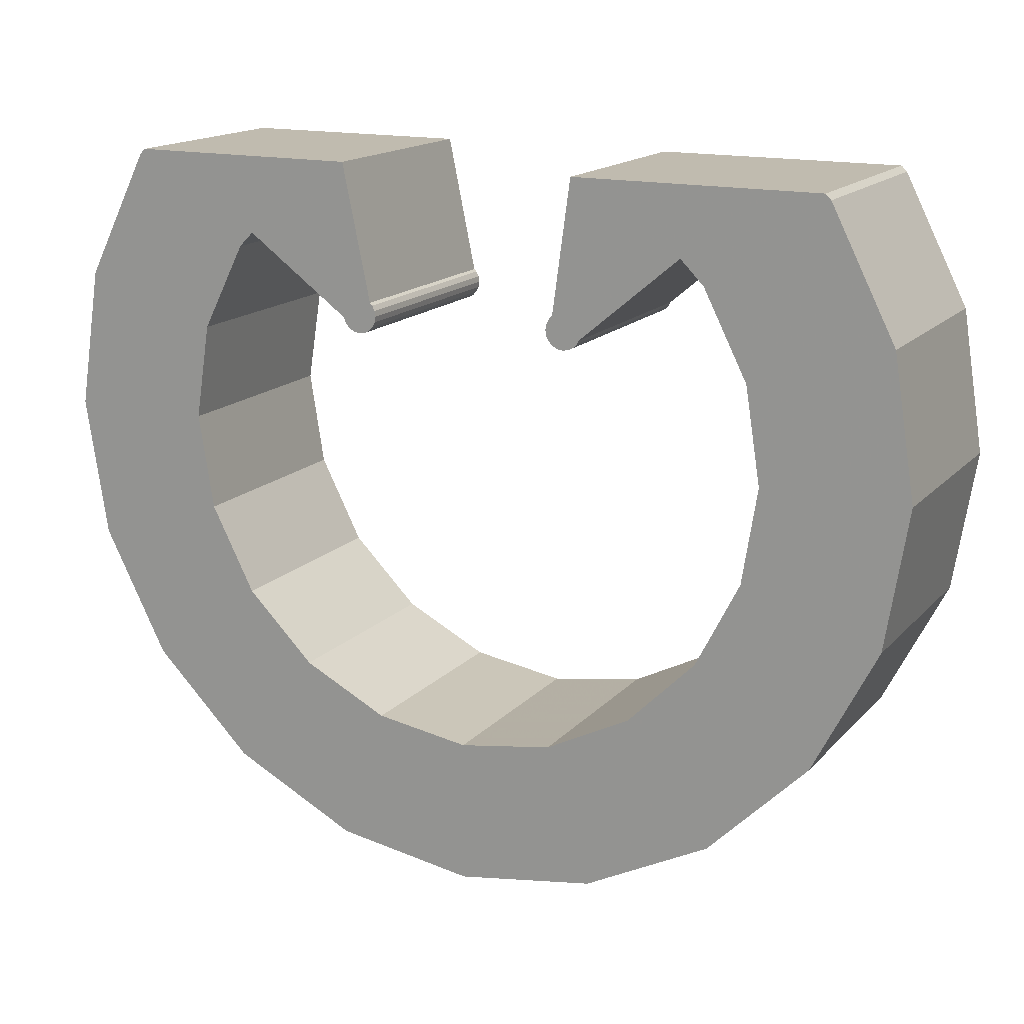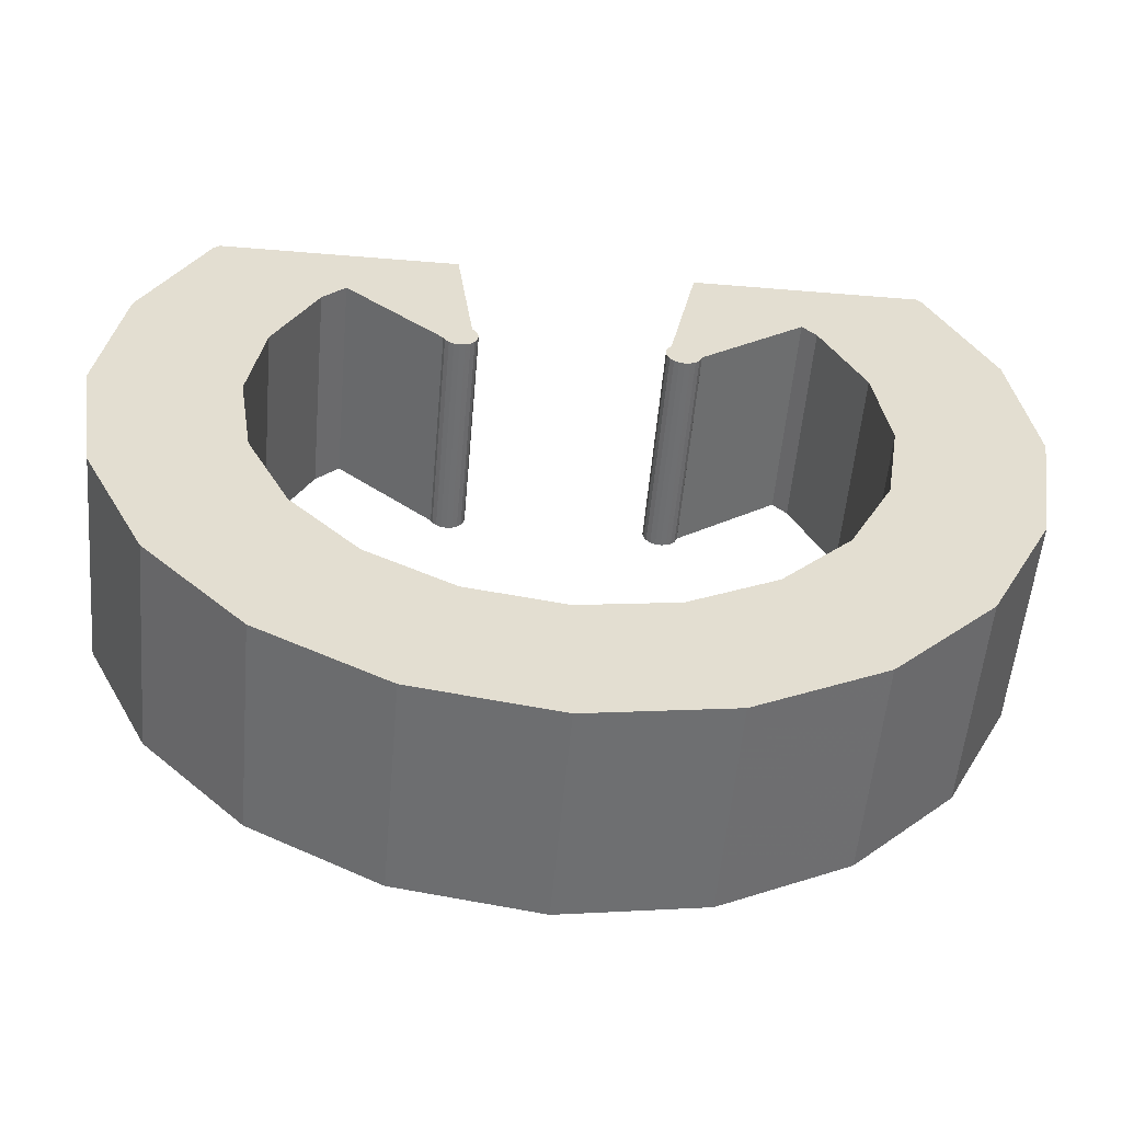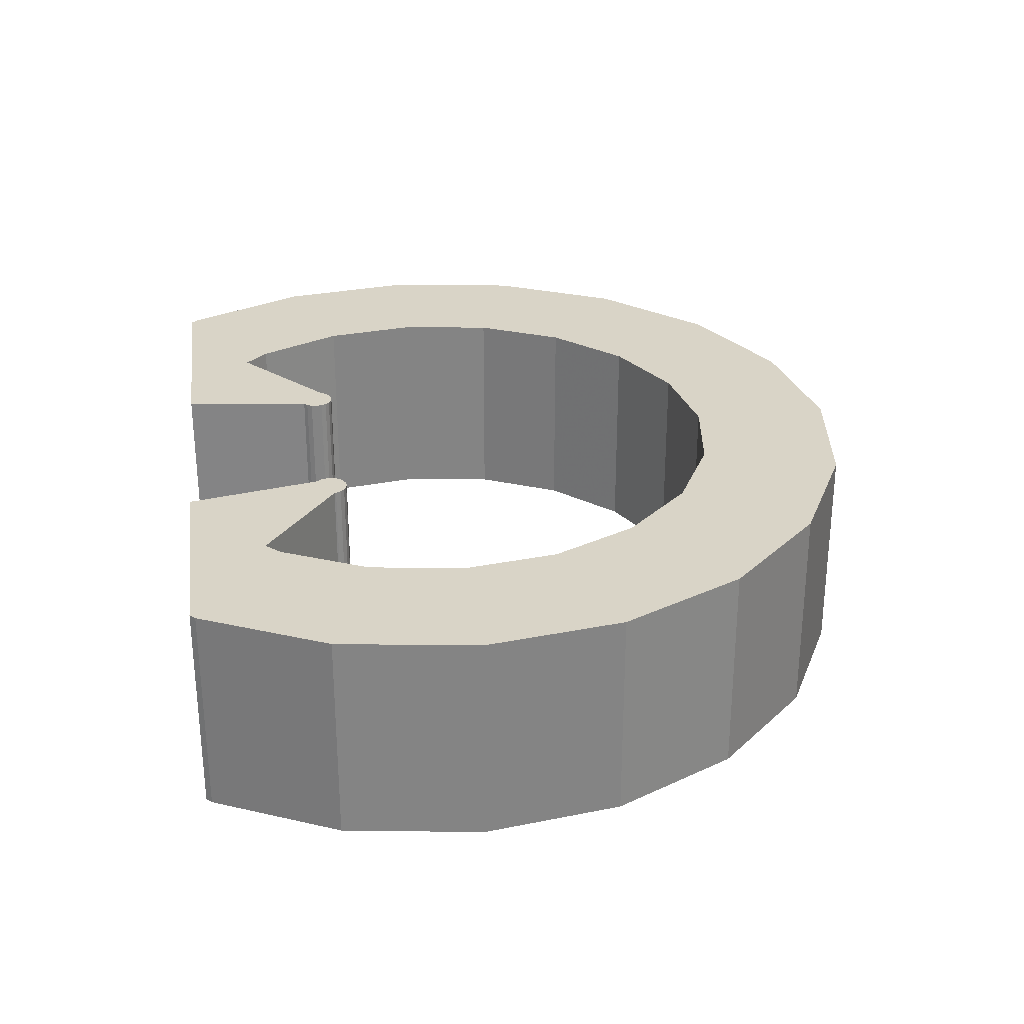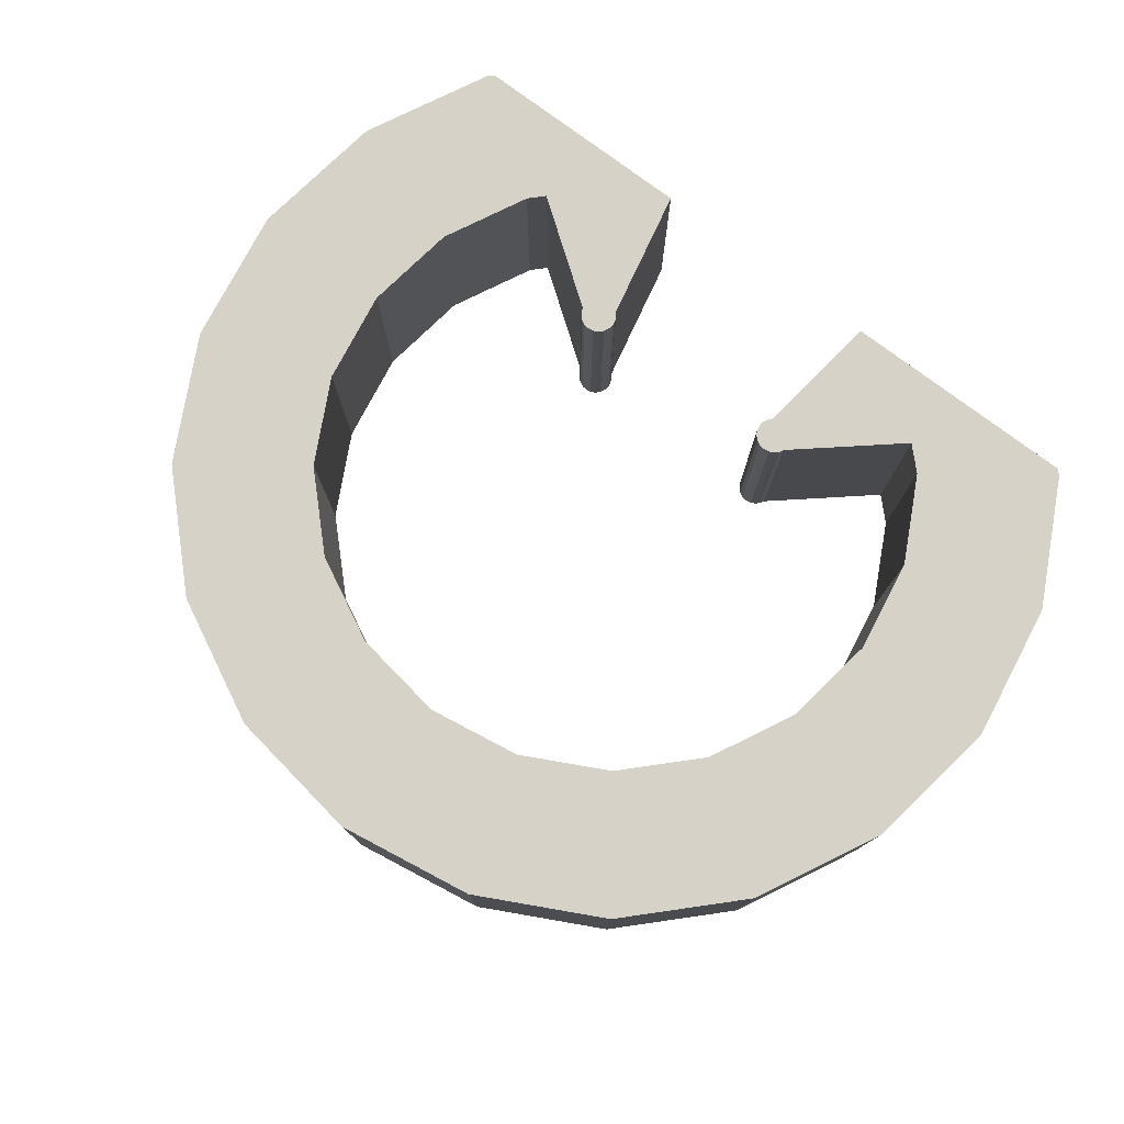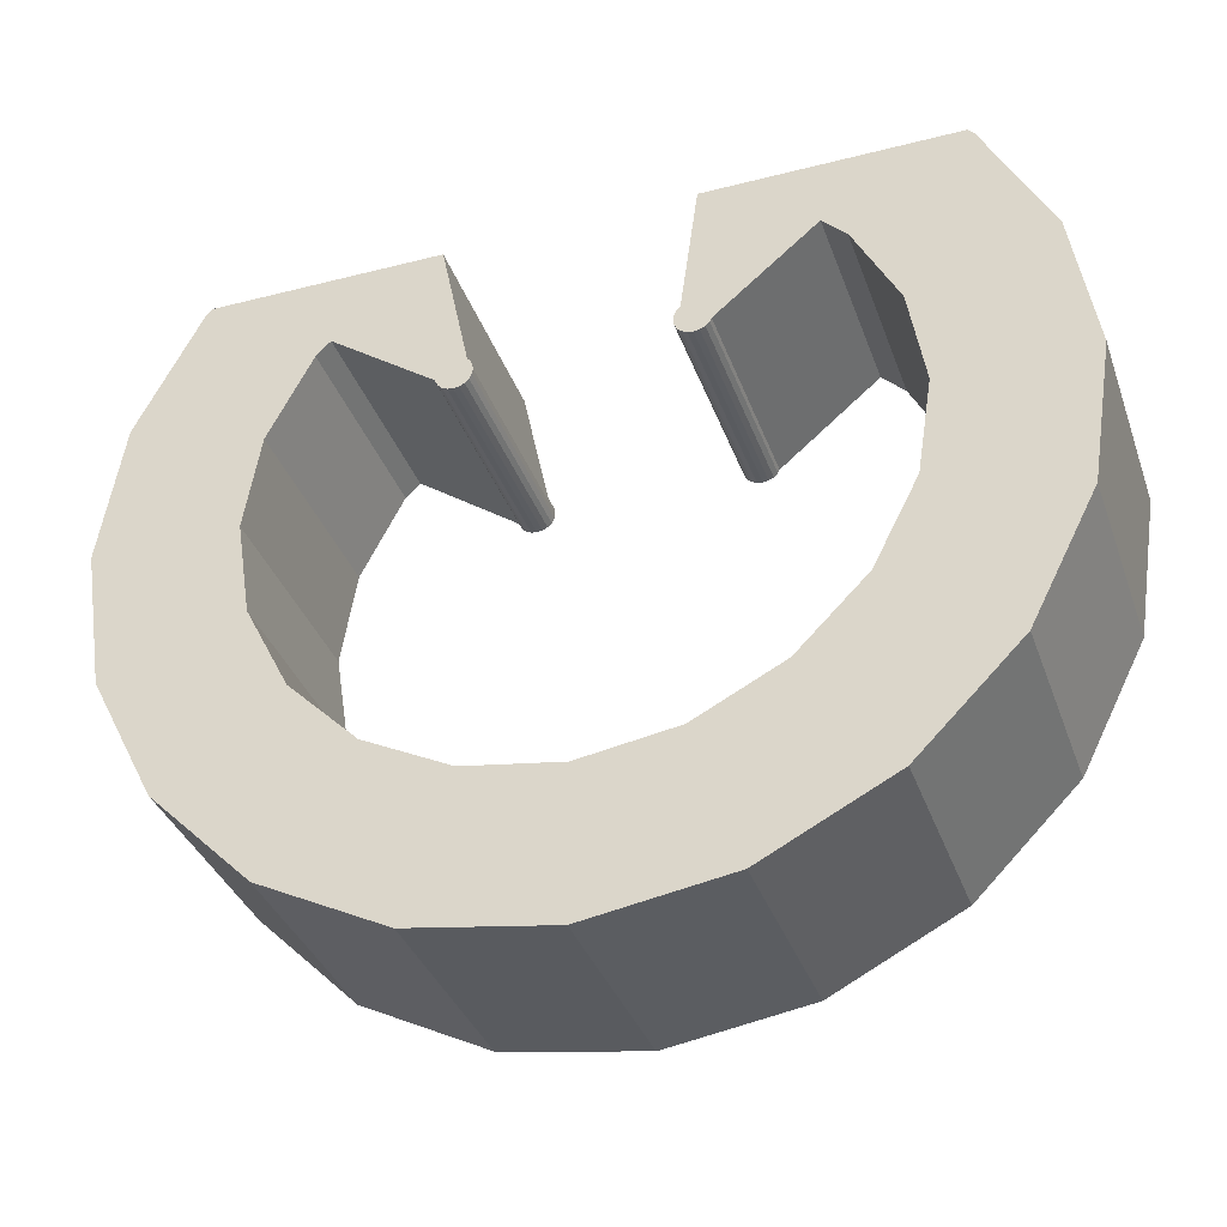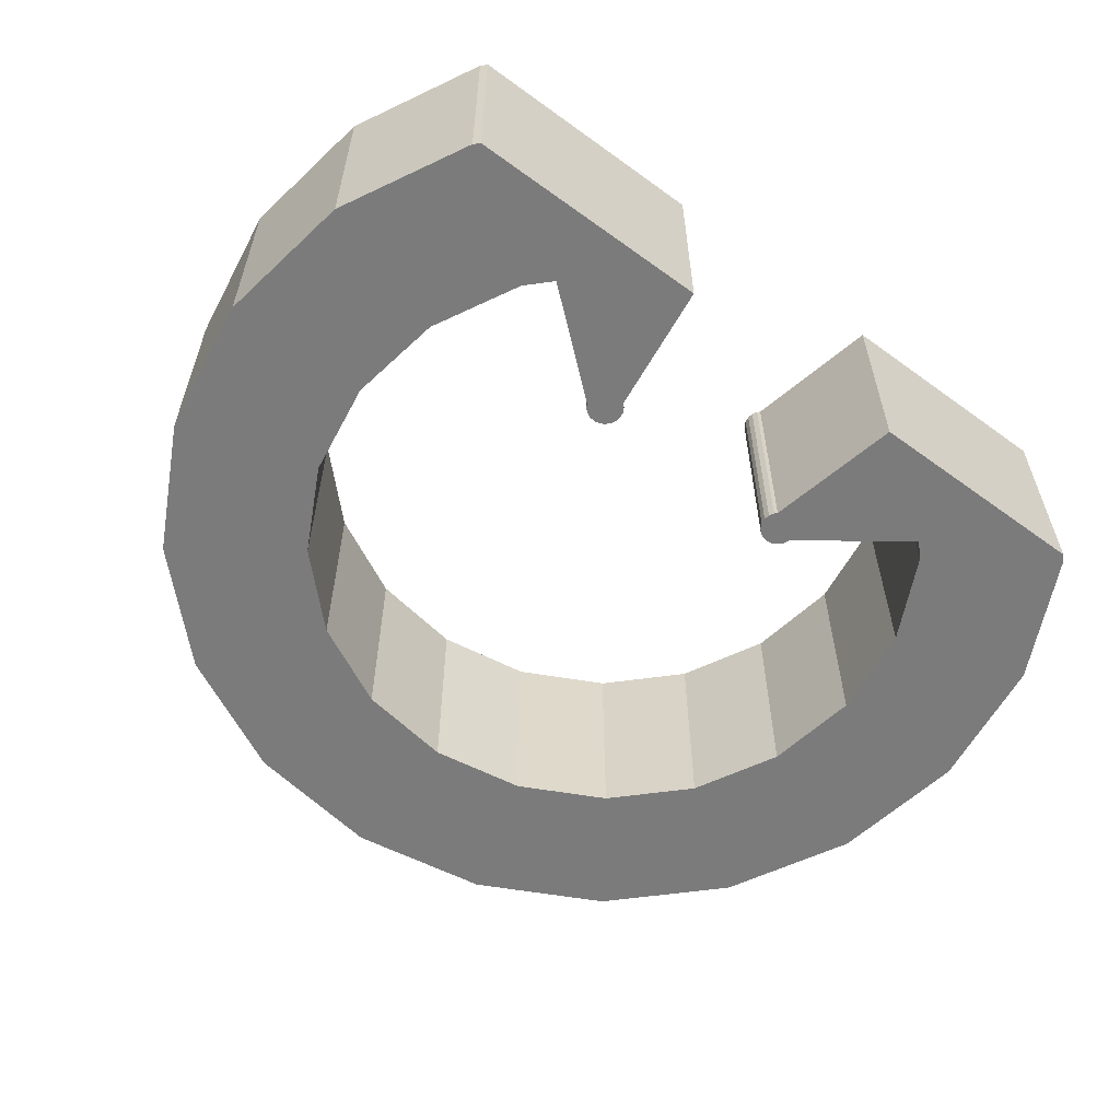
<metadata>
{"format":"obj","ext":"obj","renderer":"f3d","projection":"perspective","resolution":1024,"background":"white","views":[{"elev":16.0,"azim":27.0,"up":"+Y"},{"elev":-54.8,"azim":175.0,"up":"+Y"},{"elev":28.5,"azim":-98.0,"up":"+Z"},{"elev":77.7,"azim":36.8,"up":"+Z"},{"elev":-36.1,"azim":18.5,"up":"+Y"},{"elev":-58.5,"azim":143.1,"up":"+Z"}]}
</metadata>
<code>
o obj_0
v 7.586 		0.873 		6
v -3.6 		6.4 		0
v -3.755 		6.424 		0
v -3.894 		6.495 		0
v -4.005 		6.606 		0
v -4.076 		6.745 		0
v -4.083 		6.789 		0
v -8.586 		0.873 		0
v -9.003 		3.5 		0
v -8.586 		6.127 		0
v 9.462 		11 		6
v 8.003 		3.5 		6
v 12 		3.5 		6
v 11.39 		7.363 		6
v 9.613 		10.85 		6
v -7.379 		8.498 		0
v -8.586 		0.873 		6
v 11.39 		-0.363 		6
v -9.003 		3.5 		6
v -3.195 		7.194 		6
v 2.345 		6.524 		0
v -8.586 		6.127 		6
v 2.206 		6.595 		0
v 2.5 		6.5 		0
v -7.379 		8.498 		6
v -6.978 		8.899 		0
v -6.978 		8.899 		6
v -4.043 		11 		0
v -4.043 		11 		6
v -10.46 		11 		0
v -10.46 		11 		6
v -0.5 		-9 		6
v -0.5 		-9 		0
v 3.363 		-8.388 		0
v 3.363 		-8.388 		6
v 6.847 		-6.613 		0
v 6.847 		-6.613 		6
v -3.263 		7.262 		6
v 9.613 		-3.847 		0
v 9.613 		-3.847 		6
v -3.124 		6.745 		6
v -3.1 		6.9 		6
v -3.124 		7.055 		6
v 2.19 		7.389 		6
v 2.095 		7.294 		6
v -12.39 		-0.363 		0
v -12.39 		-0.363 		6
v -10.61 		-3.847 		0
v -10.61 		-3.847 		6
v 2.024 		7.155 		6
v 2 		7 		6
v 2.024 		6.845 		6
v 2.095 		6.706 		6
v -7.847 		-6.613 		0
v -7.847 		-6.613 		6
v -4.363 		-8.388 		0
v -4.363 		-8.388 		6
v 2.19 		7.389 		0
v 2.206 		6.595 		6
v 2.345 		6.524 		6
v 2.5 		6.5 		6
v 2.683 		11 		6
v 2.683 		11 		0
v -3.127 		-4.586 		0
v -3.127 		-4.586 		6
v -0.5 		-5.002 		6
v -0.5 		-5.002 		0
v 2.955 		6.804 		6
v -5.498 		-3.379 		0
v -5.498 		-3.379 		6
v -7.379 		-1.498 		0
v -7.379 		-1.498 		6
v 2.655 		6.524 		0
v 2.794 		6.595 		0
v 6.379 		-1.498 		0
v 6.379 		-1.498 		6
v 4.498 		-3.379 		0
v 4.498 		-3.379 		6
v 2.905 		6.706 		0
v 2.127 		-4.586 		0
v 2.127 		-4.586 		6
v 2.955 		6.804 		0
v 6.379 		8.498 		0
v 6.379 		8.498 		6
v 5.734 		9.143 		6
v 5.734 		9.143 		0
v 7.586 		6.127 		0
v 7.586 		6.127 		6
v 8.003 		3.5 		0
v -4.083 		6.789 		6
v 7.586 		0.873 		0
v 9.462 		11 		0
v 11.39 		-0.363 		0
v -3.445 		6.424 		6
v -3.306 		6.495 		6
v -3.195 		6.606 		6
v -13 		3.5 		0
v -12.39 		7.363 		0
v -10.61 		10.85 		0
v -10.61 		10.85 		6
v -12.39 		7.363 		6
v -13 		3.5 		6
v -3.6 		6.4 		6
v -4.076 		6.745 		6
v -4.005 		6.606 		6
v -3.894 		6.495 		6
v 12 		3.5 		0
v 2.095 		7.294 		0
v -3.755 		6.424 		6
v 11.39 		7.363 		0
v 9.613 		10.85 		0
v 2.024 		7.155 		0
v 2 		7 		0
v 2.655 		6.524 		6
v 2.024 		6.845 		0
v 2.794 		6.595 		6
v 2.095 		6.706 		0
v 2.905 		6.706 		6
v -3.263 		7.262 		0
v -3.195 		7.194 		0
v -3.124 		6.745 		0
v -3.1 		6.9 		0
v -3.124 		7.055 		0
v -3.195 		6.606 		0
v -3.306 		6.495 		0
v -3.445 		6.424 		0
g group_0_undefined
f 3 4 2
f 2 4 5
f 2 5 6
f 2 6 7
f 13 12 18
f 88 12 14
f 14 15 84
f 11 84 15
f 46 97 9
f 1 76 18
f 40 18 76
f 72 8 17
f 17 8 9
f 17 9 19
f 10 22 19
f 10 19 9
f 16 25 22
f 16 22 10
f 26 27 25
f 26 25 16
f 51 113 115
f 32 33 34
f 32 34 35
f 34 36 37
f 34 37 35
f 37 39 40
f 114 24 73
f 36 39 37
f 43 103 42
f 42 103 41
f 74 114 73
f 46 48 49
f 46 49 47
f 51 68 50
f 52 68 51
f 53 68 52
f 48 54 55
f 48 55 49
f 56 57 55
f 56 55 54
f 60 61 59
f 33 32 57
f 33 57 56
f 63 62 92
f 64 65 66
f 64 66 67
f 44 85 62
f 11 62 85
f 45 68 44
f 59 118 53
f 45 50 68
f 85 44 68
f 69 70 65
f 69 65 64
f 71 72 70
f 71 70 69
f 72 71 8
f 77 78 76
f 77 76 75
f 80 81 78
f 80 78 77
f 11 92 62
f 20 120 38
f 83 84 85
f 83 85 86
f 81 80 66
f 67 66 80
f 84 87 88
f 87 84 83
f 89 12 88
f 89 88 87
f 26 7 27
f 91 1 12
f 91 12 89
f 38 119 29
f 16 10 98
f 93 18 40
f 93 40 39
f 10 9 98
f 13 18 93
f 13 93 107
f 96 103 95
f 96 41 103
f 1 91 76
f 75 76 91
f 97 98 9
f 9 8 46
f 30 16 99
f 98 99 16
f 43 20 103
f 38 103 20
f 29 31 27
f 100 25 31
f 27 90 29
f 38 29 90
f 31 30 99
f 31 99 100
f 90 27 7
f 99 98 101
f 99 101 100
f 85 68 86
f 98 97 102
f 98 102 101
f 46 47 97
f 102 97 47
f 51 112 113
f 82 86 68
f 107 110 14
f 107 14 13
f 110 111 15
f 110 15 14
f 111 92 11
f 111 11 15
f 28 29 119
f 31 29 30
f 28 30 29
f 116 74 118
f 120 20 43
f 58 44 62
f 79 82 118
f 68 118 82
f 119 38 120
f 61 24 114
f 74 116 114
f 62 63 58
f 122 42 41
f 79 118 74
f 122 43 42
f 21 24 60
f 61 60 24
f 69 54 71
f 36 34 77
f 77 75 36
f 121 122 41
f 33 56 64
f 34 33 80
f 80 77 34
f 67 80 33
f 64 67 33
f 69 64 56
f 56 54 69
f 48 71 54
f 48 46 71
f 8 71 46
f 21 60 59
f 74 73 108
f 79 74 58
f 82 79 58
f 92 111 83
f 92 83 86
f 23 59 117
f 111 110 83
f 21 59 23
f 110 107 89
f 107 93 89
f 89 87 110
f 87 83 110
f 91 93 75
f 91 89 93
f 39 75 93
f 36 75 39
f 121 7 122
f 123 7 120
f 90 6 104
f 6 105 104
f 123 43 122
f 73 24 113
f 112 73 113
f 115 113 24
f 123 120 43
f 21 23 24
f 23 117 24
f 117 115 24
f 90 7 6
f 112 108 73
f 58 74 108
f 92 86 63
f 58 86 82
f 58 63 86
f 117 59 53
f 123 122 7
f 7 121 124
f 7 124 125
f 7 125 126
f 7 126 2
f 103 2 94
f 119 7 28
f 26 28 7
f 120 7 119
f 30 28 26
f 26 16 30
f 126 125 94
f 45 108 50
f 105 38 104
f 106 38 105
f 109 38 106
f 103 38 109
f 94 95 103
f 90 104 38
f 96 124 41
f 112 51 50
f 19 47 17
f 72 17 47
f 115 52 51
f 115 117 53
f 115 53 52
f 27 31 25
f 19 22 101
f 102 19 101
f 47 19 102
f 22 25 101
f 100 101 25
f 126 94 2
f 45 44 108
f 58 108 44
f 3 109 106
f 95 94 125
f 124 96 125
f 95 125 96
f 2 103 3
f 112 50 108
f 72 55 70
f 47 49 72
f 105 6 5
f 4 106 5
f 105 5 106
f 78 37 76
f 106 4 3
f 66 32 81
f 109 3 103
f 40 76 37
f 81 35 78
f 65 70 57
f 55 57 70
f 57 32 65
f 66 65 32
f 35 81 32
f 37 78 35
f 55 72 49
f 41 124 121
f 116 59 114
f 118 59 116
f 68 53 118
f 61 114 59
f 85 84 11
f 88 14 84
f 13 14 12
f 1 18 12

</code>
